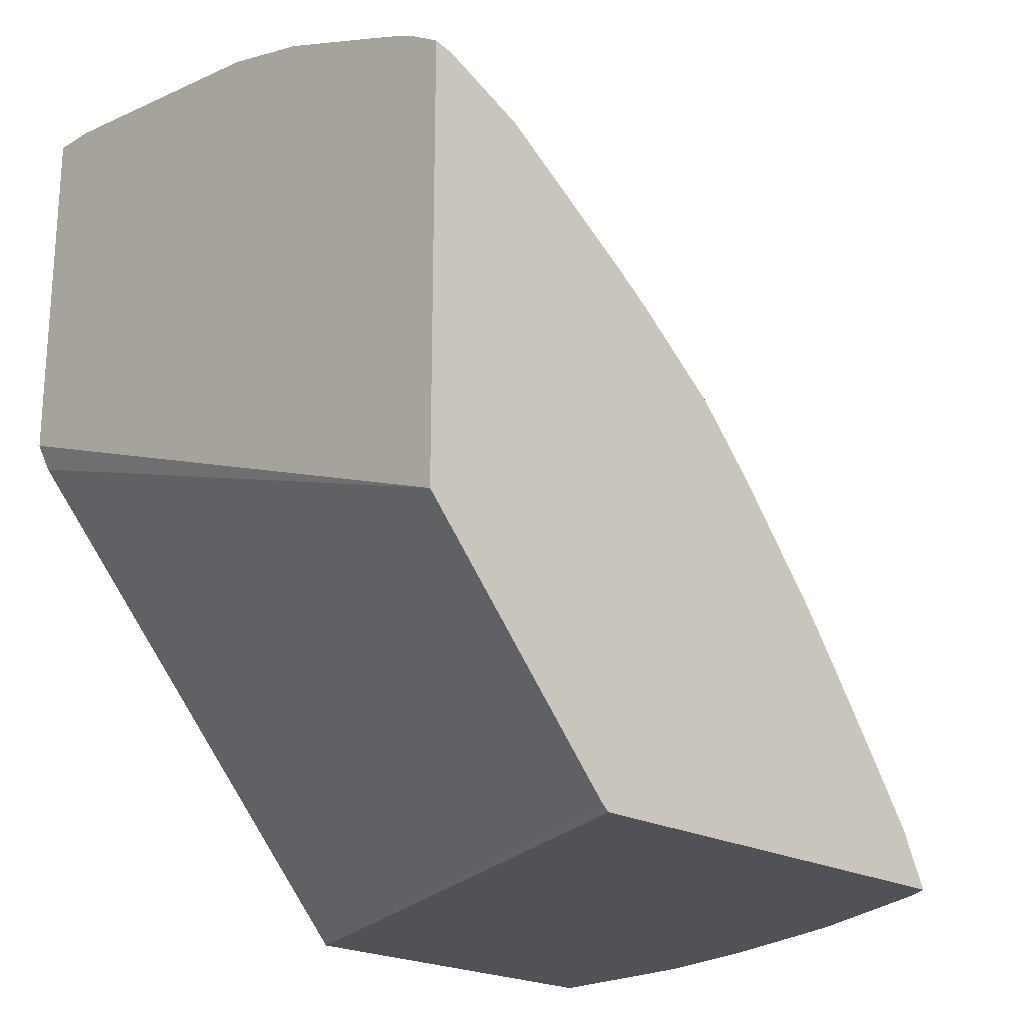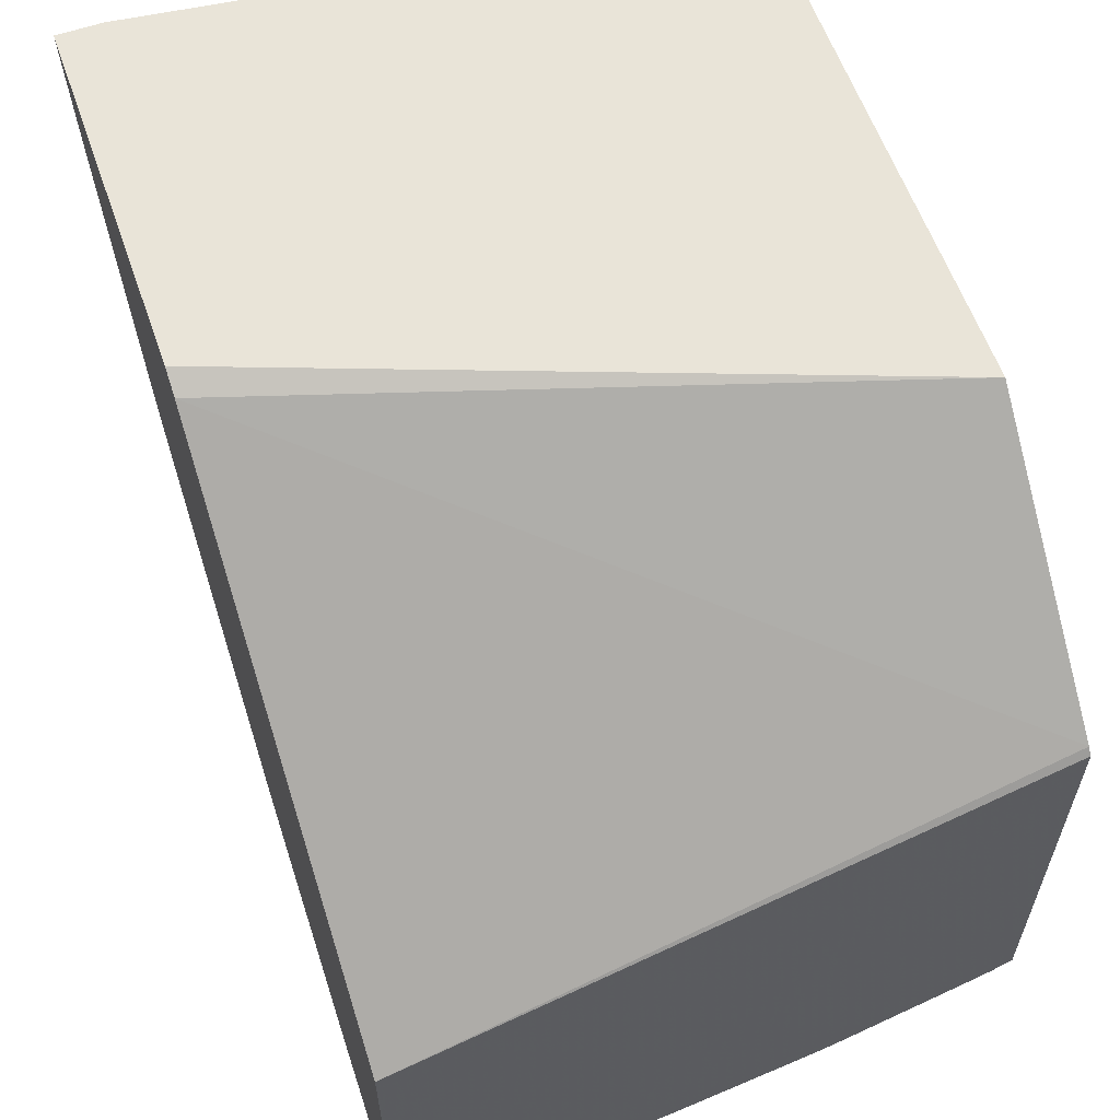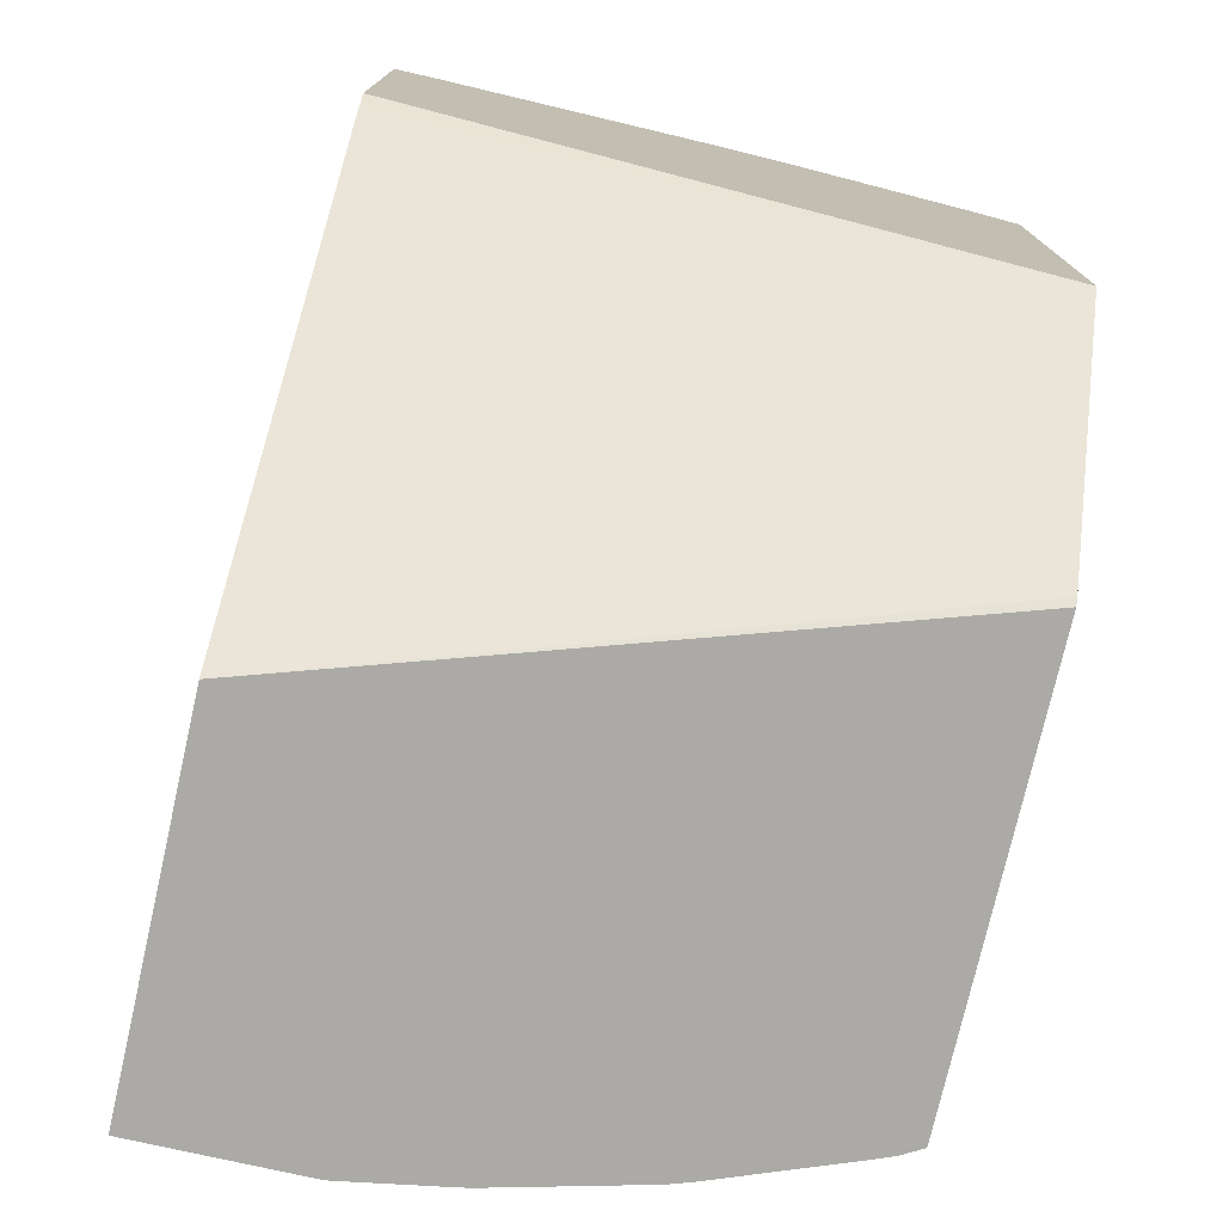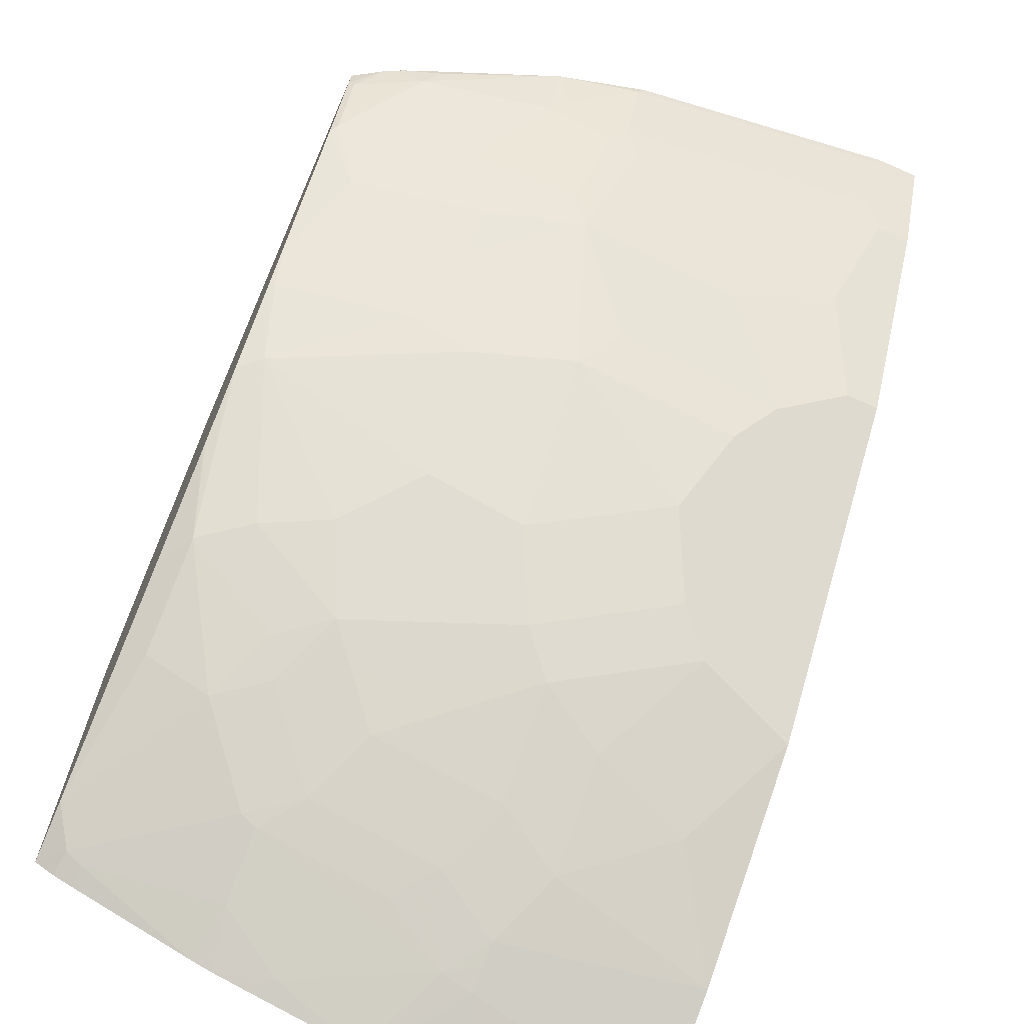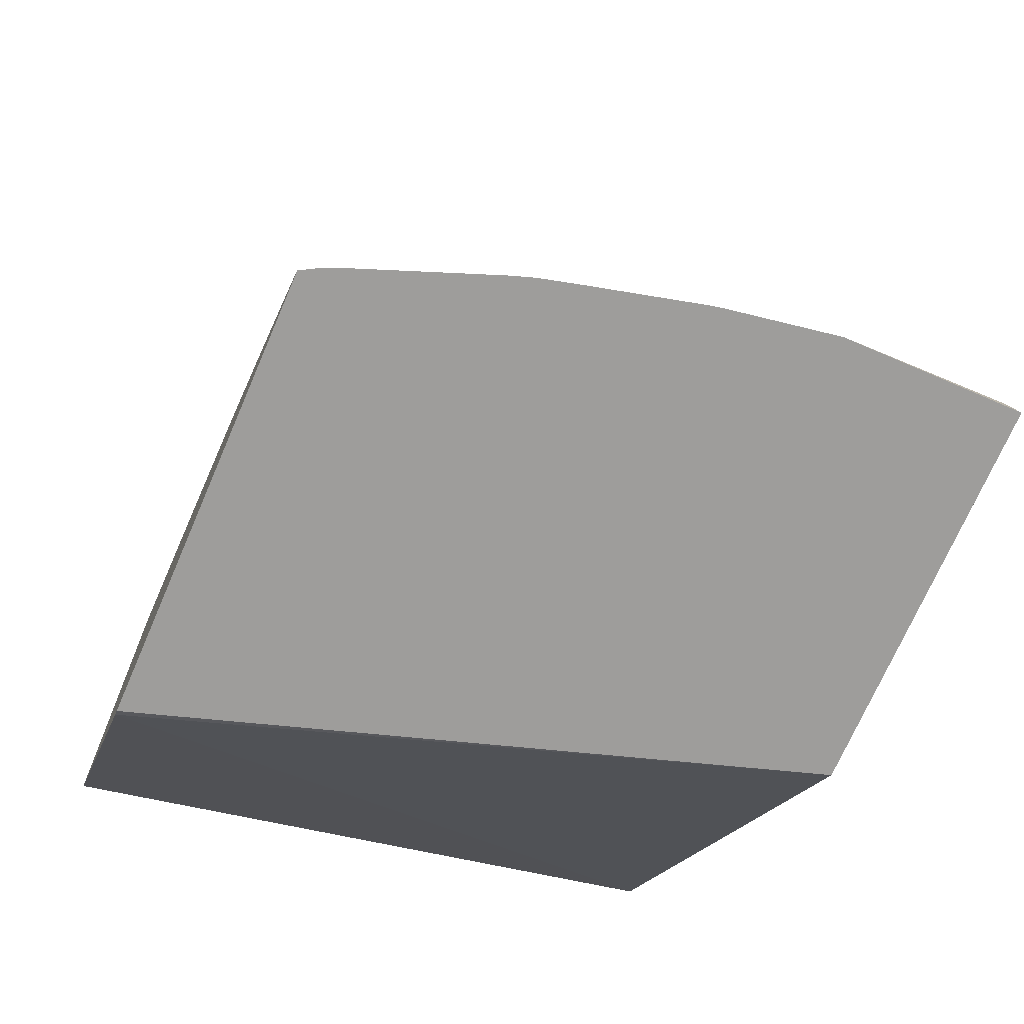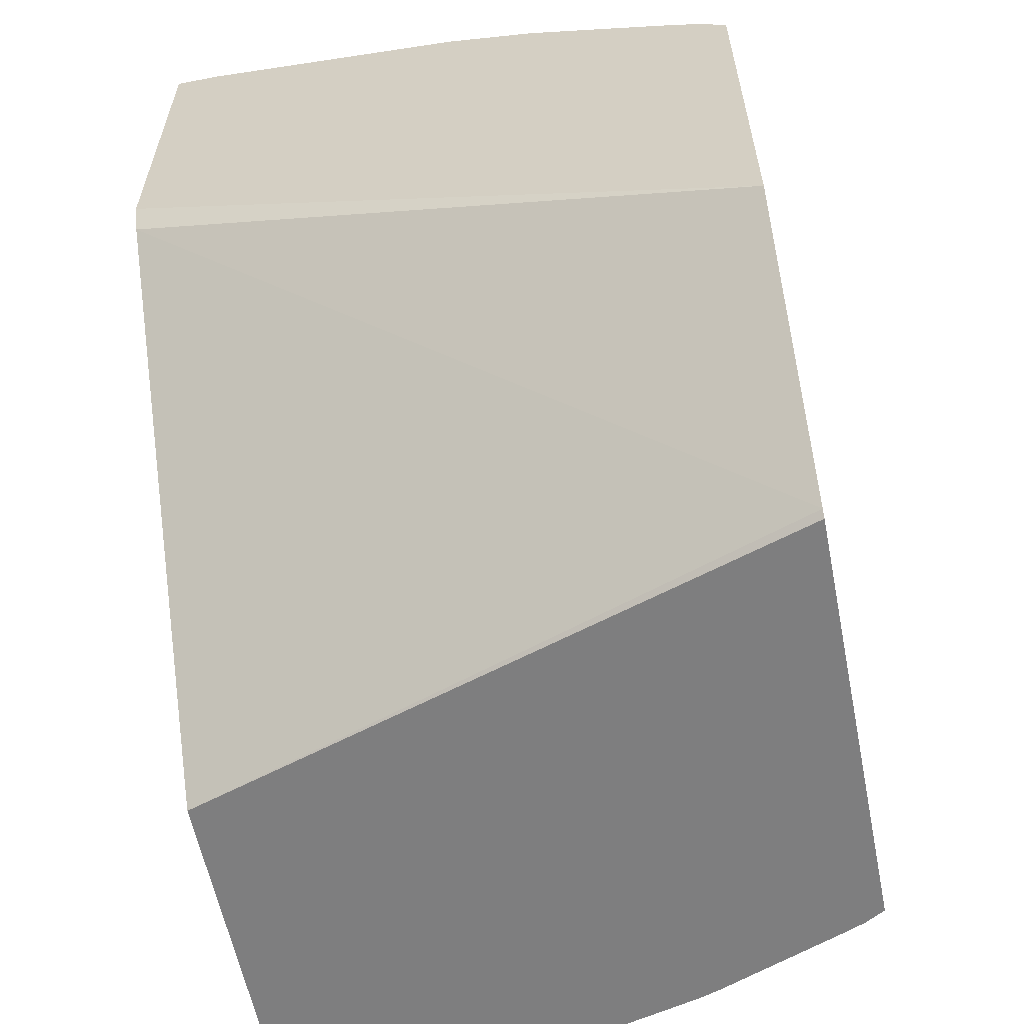
<metadata>
{"format":"obj","ext":"obj","renderer":"f3d","projection":"perspective","resolution":1024,"background":"white","views":[{"elev":-21.5,"azim":-133.7,"up":"+Z"},{"elev":60.0,"azim":160.6,"up":"+Y"},{"elev":-75.8,"azim":167.2,"up":"+Z"},{"elev":-69.5,"azim":-23.7,"up":"+Y"},{"elev":-70.6,"azim":-23.3,"up":"+Z"},{"elev":-59.4,"azim":-168.7,"up":"+Z"}]}
</metadata>
<code>
v -0.09624 -0.2739 0.3373
v -0.154 -0.2643 0.3373
v -0.0001421 -0.2739 0.3373
v -0.0001421 -0.2694 0.3655
v -0.0001421 -0.2694 0.3657
v -0.1155 -0.2501 0.3849
v -0.1589 -0.2634 0.3373
v -0.0001421 -0.06223 0.3373
v -0.0001421 -0.2437 0.417
v -0.1155 -0.2437 0.3978
v -0.1347 -0.2453 0.3873
v -0.2117 -0.2453 0.3488
v -0.167 -0.2615 0.3373
v -0.3498 0.04912 0.3373
v -0.3498 0.05292 0.3406
v -0.0001421 0.1603 0.5901
v -0.1155 -0.2373 0.4106
v -0.0001421 -0.2373 0.4297
v -0.154 -0.2181 0.4298
v -0.1732 -0.2261 0.4066
v -0.2502 -0.2068 0.4066
v -0.2439 -0.2422 0.3373
v -0.2219 -0.2479 0.3373
v -0.2502 -0.2261 0.3681
v -0.3498 -0.2005 0.3373
v -0.3498 0.1675 0.4737
v -0.0001421 0.1675 0.6033
v -0.09624 -0.2181 0.4491
v -0.0001421 -0.1989 0.4876
v -0.03851 -0.1989 0.4876
v -0.1347 -0.1989 0.4683
v -0.2309 -0.1989 0.4298
v -0.2598 -0.2021 0.409
v -0.2502 -0.2402 0.3373
v -0.3271 -0.2068 0.3488
v -0.2555 -0.2384 0.3373
v -0.3386 -0.2068 0.3373
v -0.3368 -0.2021 0.3512
v -0.3498 -0.1859 0.3689
v -0.3498 0.1675 0.7209
v -0.0001421 0.1675 0.8054
v -0.09624 -0.1796 0.5068
v -0.0001421 -0.1604 0.5451
v -0.05774 -0.1411 0.5645
v -0.2117 -0.1796 0.4683
v -0.1347 -0.1604 0.526
v -0.2309 -0.1604 0.4876
v -0.2694 -0.1604 0.4683
v -0.2983 -0.1636 0.4475
v -0.3271 -0.2114 0.3373
v -0.3498 -0.1615 0.4066
v -0.3368 -0.1443 0.4475
v -0.3498 0.1573 0.7184
v -0.3329 0.1675 0.7313
v -0.02499 0.1675 0.8054
v -0.0001421 0.1218 0.7826
v -0.0001421 -0.1603 0.5452
v -0.07701 -0.1026 0.603
v -0.09624 -0.08336 0.6222
v -0.07701 -0.1219 0.5837
v -0.0001421 -0.1411 0.5645
v -0.01927 -0.006448 0.6992
v -0.05774 -0.02568 0.6799
v -0.07701 -0.0449 0.6607
v -0.154 -0.1411 0.5453
v -0.2502 -0.1411 0.5068
v -0.279 -0.1443 0.4859
v -0.3368 -0.1058 0.5052
v -0.3498 -0.123 0.4644
v -0.3498 0.1506 0.715
v -0.3464 0.1539 0.7192
v -0.3271 0.1675 0.7342
v -0.1789 0.1675 0.7861
v -0.1828 0.1635 0.7842
v -0.02889 0.1635 0.8034
v -0.01927 0.1218 0.7826
v -0.0001421 0.109 0.7761
v -0.1732 -0.1026 0.5837
v -0.1732 -0.02568 0.6607
v -0.0001421 -0.006448 0.6992
v -0.09624 0.03205 0.7184
v -0.03851 0.05128 0.7377
v -0.154 -0.006448 0.6799
v -0.2694 -0.1026 0.5453
v -0.3079 -0.1026 0.526
v -0.3498 -0.1089 0.4843
v -0.3498 -0.03203 0.5806
v -0.3498 -0.06301 0.5441
v -0.3498 -0.06525 0.5413
v -0.3498 0.1121 0.6958
v -0.3271 0.1347 0.7192
v -0.3079 0.1539 0.7384
v -0.3464 0.1154 0.7
v -0.3214 0.1675 0.737
v -0.2309 0.1675 0.7727
v -0.1059 0.1443 0.7842
v -0.2213 0.1443 0.7649
v -0.1828 0.1251 0.7649
v -0.02889 0.1251 0.7842
v -0.01927 0.109 0.7761
v -0.0001421 0.05128 0.7377
v -0.2309 -0.02568 0.6414
v -0.2309 -0.08336 0.5837
v -0.1924 0.05128 0.7184
v -0.07701 0.08978 0.7569
v -0.3368 -0.02887 0.5917
v -0.3498 0.01395 0.6211
v -0.3464 0.03845 0.6422
v -0.3271 0.07694 0.6807
v -0.3498 0.03512 0.638
v -0.2502 0.1154 0.7384
v -0.2309 0.1347 0.7577
v -0.2983 0.1635 0.7457
v -0.2694 0.09621 0.7192
v -0.3022 0.1675 0.7447
v -0.1924 0.1154 0.7577
v -0.1732 0.109 0.7569
v -0.2694 -0.006448 0.6414
v -0.2021 0.06735 0.7264
v -0.2502 0.05772 0.7
v -0.2502 0.03205 0.6799
v -0.3464 0.01282 0.6222
v -0.2694 0.01922 0.6615
f 66 84 85
f 68 86 69
f 67 85 68
f 66 85 67
f 65 78 84
f 62 101 82
f 64 83 79
f 63 81 83
f 63 83 64
f 62 82 81
f 68 85 87
f 65 84 66
f 68 87 88
f 74 98 96
f 68 89 86
f 70 90 93
f 70 93 71
f 71 91 92
f 71 92 72
f 71 93 91
f 72 92 94
f 73 95 74
f 74 96 75
f 74 95 97
f 74 97 98
f 118 120 123
f 68 88 89
f 62 80 101
f 44 80 62
f 60 78 65
f 75 96 99
f 44 62 63
f 44 63 64
f 44 64 58
f 45 46 47
f 46 60 65
f 46 65 66
f 46 66 47
f 47 66 48
f 48 66 67
f 48 67 49
f 49 67 68
f 49 68 52
f 51 52 68
f 51 68 69
f 53 70 71
f 53 71 54
f 54 71 72
f 55 73 74
f 55 74 75
f 55 75 76
f 56 76 100
f 56 100 77
f 58 64 59
f 59 78 60
f 59 64 79
f 59 79 78
f 62 81 63
f 75 99 76
f 44 61 80
f 77 100 82
f 97 116 98
f 98 116 117
f 98 117 99
f 99 117 100
f 100 117 105
f 102 106 103
f 102 104 118
f 102 118 106
f 104 105 117
f 104 117 116
f 104 116 119
f 104 119 120
f 104 120 121
f 104 121 118
f 106 118 122
f 106 122 107
f 107 122 110
f 108 118 123
f 108 123 120
f 108 120 109
f 108 110 122
f 108 122 118
f 111 114 119
f 111 119 112
f 112 119 116
f 114 120 119
f 118 121 120
f 97 112 116
f 76 99 100
f 96 98 99
f 95 115 113
f 77 82 101
f 78 102 103
f 78 103 84
f 78 79 102
f 79 83 104
f 79 104 102
f 81 104 83
f 81 82 104
f 82 100 105
f 82 105 104
f 84 103 106
f 84 106 85
f 85 106 87
f 87 106 107
f 90 108 109
f 90 109 93
f 90 110 108
f 91 111 112
f 91 112 92
f 91 93 114
f 91 114 111
f 92 113 94
f 92 112 95
f 92 95 113
f 93 109 120
f 93 120 114
f 94 113 115
f 95 112 97
f 44 57 61
f 26 115 95
f 44 59 60
f 3 5 4
f 5 9 10
f 5 10 6
f 6 10 11
f 6 11 7
f 7 12 13
f 7 11 12
f 8 14 15
f 8 15 16
f 9 17 10
f 9 18 17
f 10 17 11
f 3 9 5
f 11 17 19
f 11 20 21
f 11 21 12
f 12 22 23
f 12 23 13
f 12 21 24
f 12 24 22
f 14 25 39
f 14 39 51
f 14 51 69
f 14 69 86
f 14 86 89
f 14 89 88
f 11 19 20
f 3 18 9
f 3 29 18
f 3 43 29
f 44 60 46
f 1 2 7
f 1 7 13
f 1 13 23
f 1 23 22
f 1 22 34
f 1 34 36
f 1 36 50
f 1 50 37
f 1 37 25
f 1 25 14
f 1 14 8
f 1 8 3
f 1 3 4
f 1 4 5
f 1 6 2
f 2 6 7
f 3 8 16
f 3 16 27
f 3 27 41
f 3 41 56
f 3 56 77
f 3 77 101
f 3 101 80
f 3 80 61
f 3 61 57
f 3 57 43
f 14 88 87
f 14 87 107
f 1 5 6
f 14 110 90
f 28 30 42
f 28 42 46
f 28 46 31
f 29 43 30
f 30 43 44
f 30 44 42
f 31 45 32
f 31 46 45
f 32 45 47
f 32 47 48
f 32 48 33
f 33 38 35
f 26 41 27
f 33 48 49
f 35 38 37
f 35 37 50
f 35 50 36
f 38 49 39
f 39 52 51
f 40 53 54
f 41 55 76
f 41 76 56
f 42 44 46
f 43 57 44
f 44 58 59
f 14 107 110
f 33 49 38
f 26 55 41
f 39 49 52
f 26 95 73
f 14 90 70
f 26 73 55
f 14 70 53
f 14 53 40
f 14 40 26
f 14 26 15
f 16 26 27
f 17 18 28
f 17 28 31
f 17 31 19
f 18 29 30
f 18 30 28
f 19 31 32
f 19 32 21
f 15 26 16
f 25 38 39
f 21 33 24
f 21 32 33
f 22 24 34
f 24 33 35
f 24 35 36
f 24 36 34
f 25 37 38
f 26 72 94
f 26 40 54
f 26 54 72
f 26 94 115
f 19 21 20

</code>
